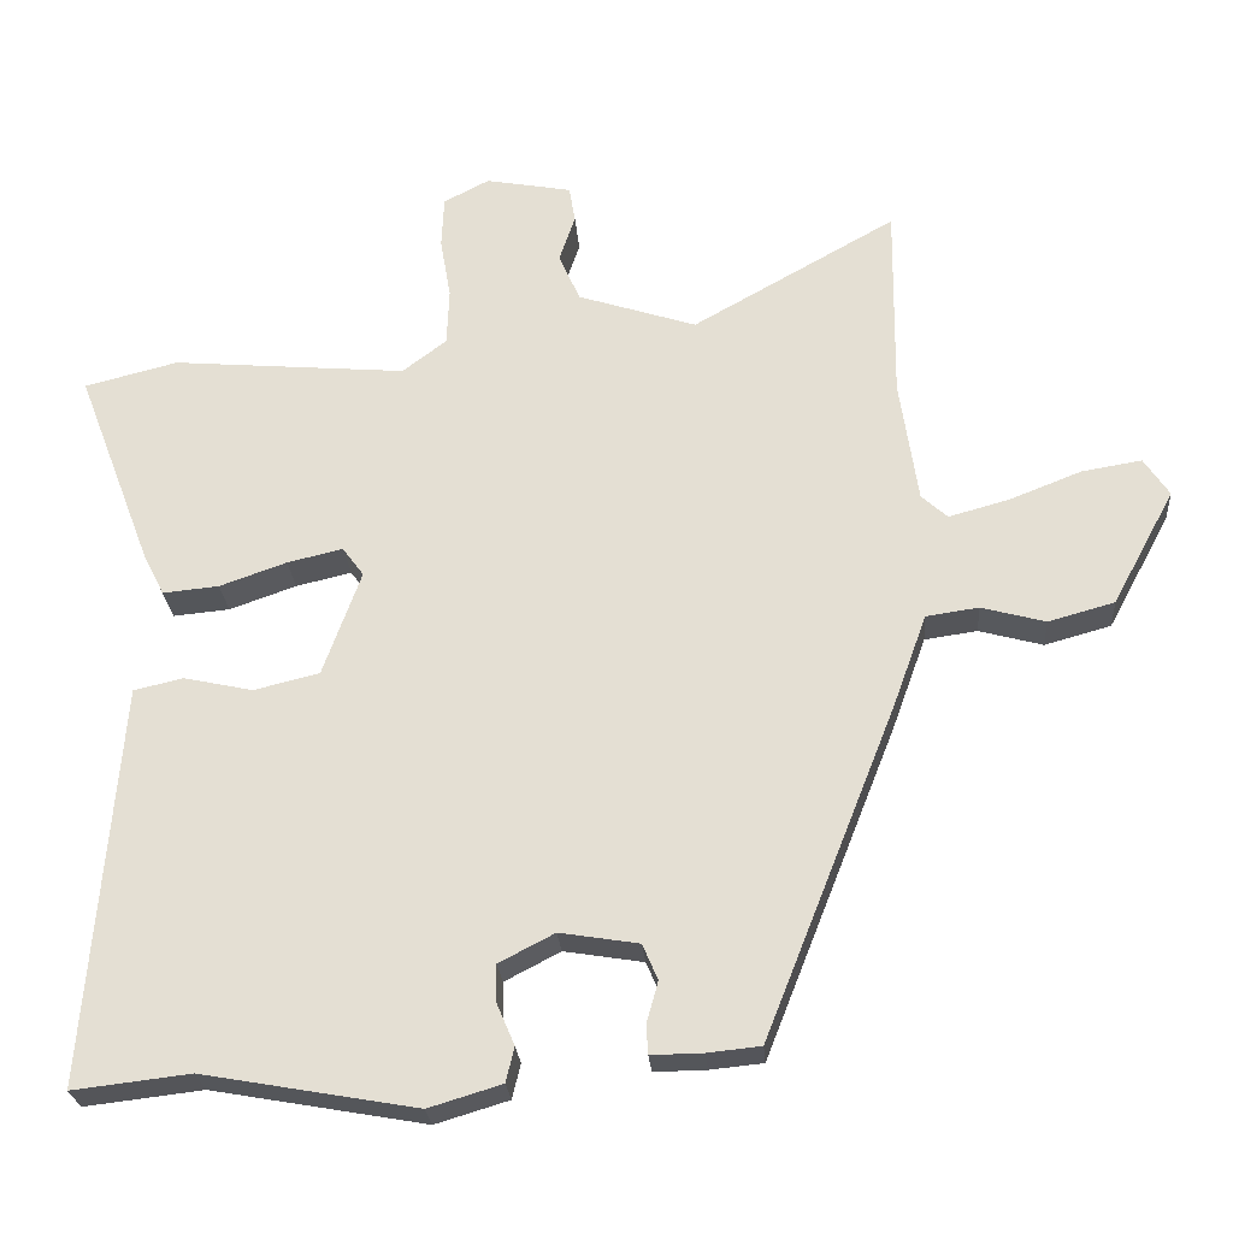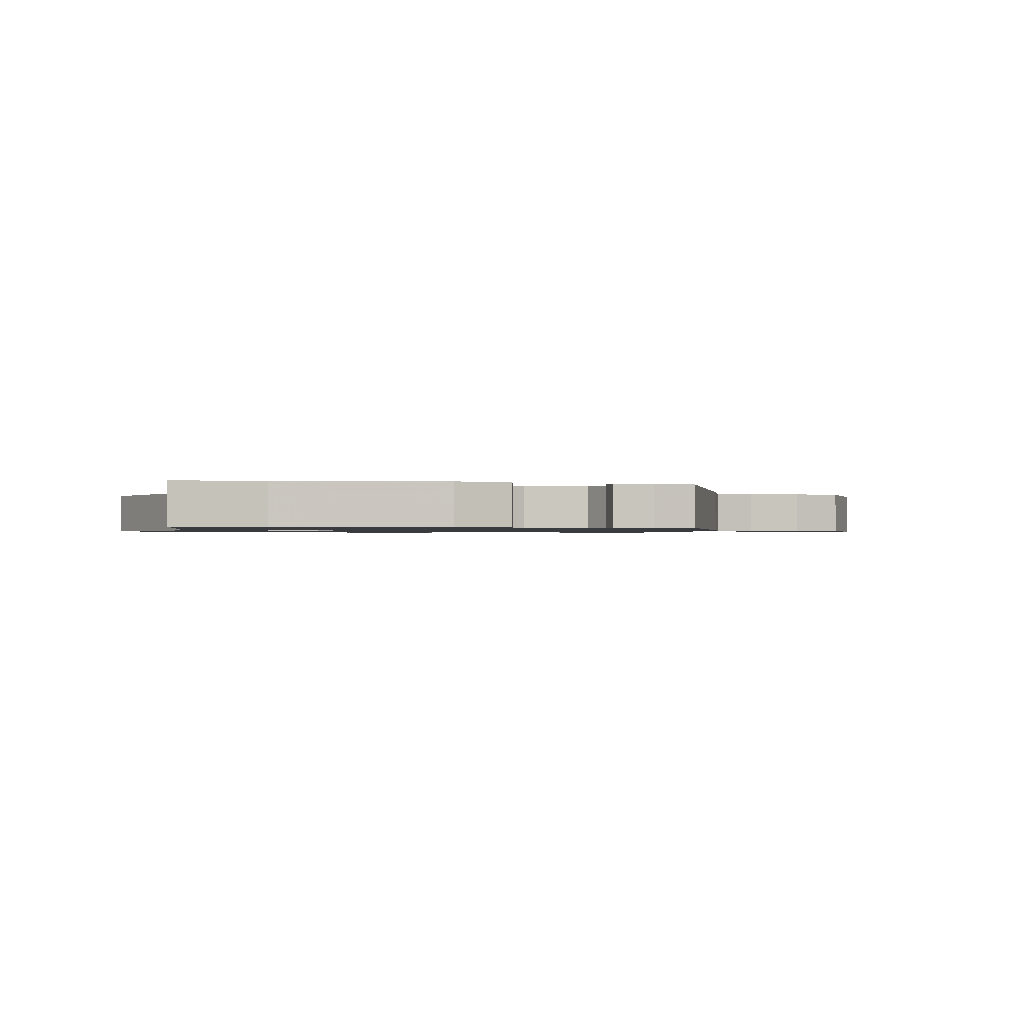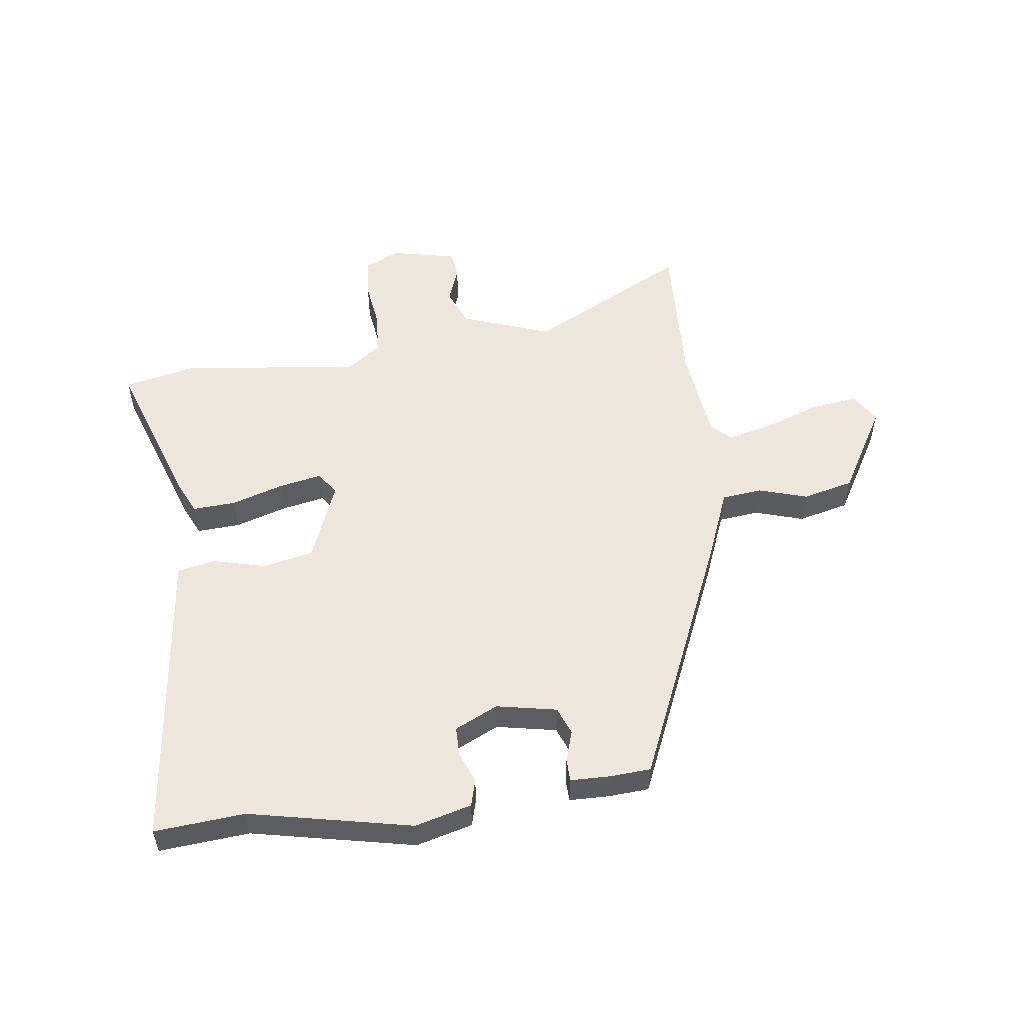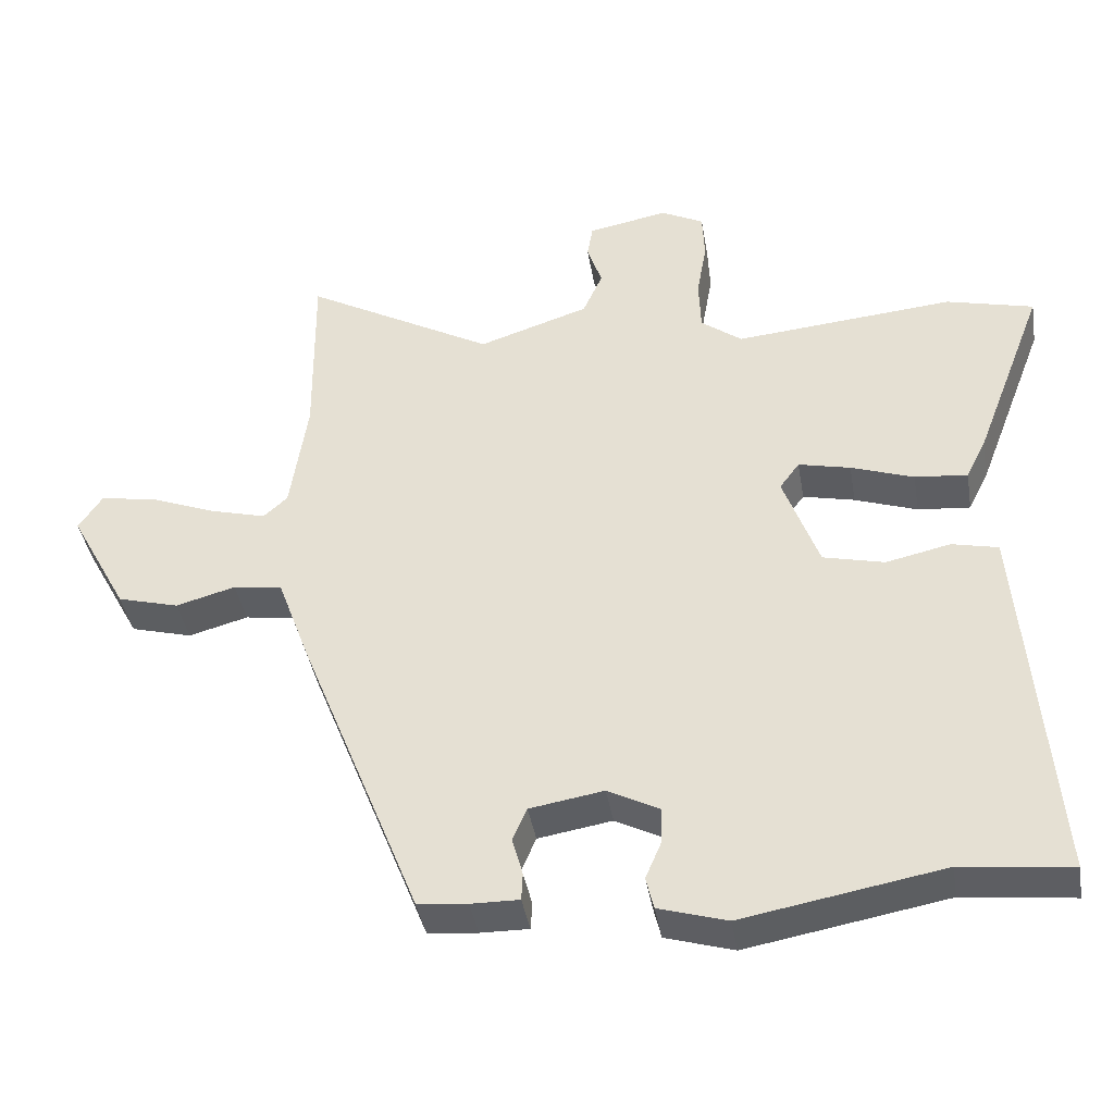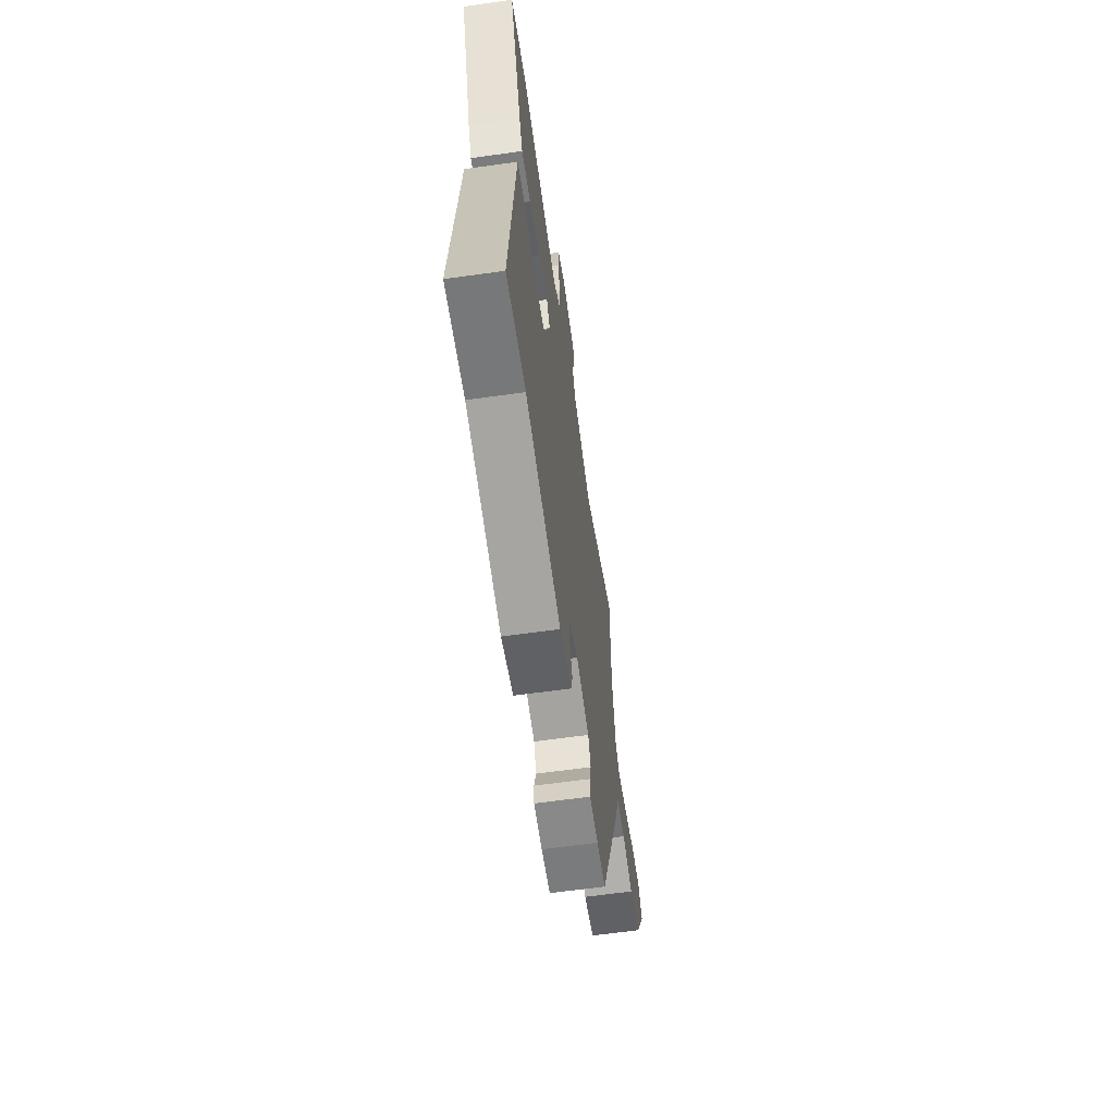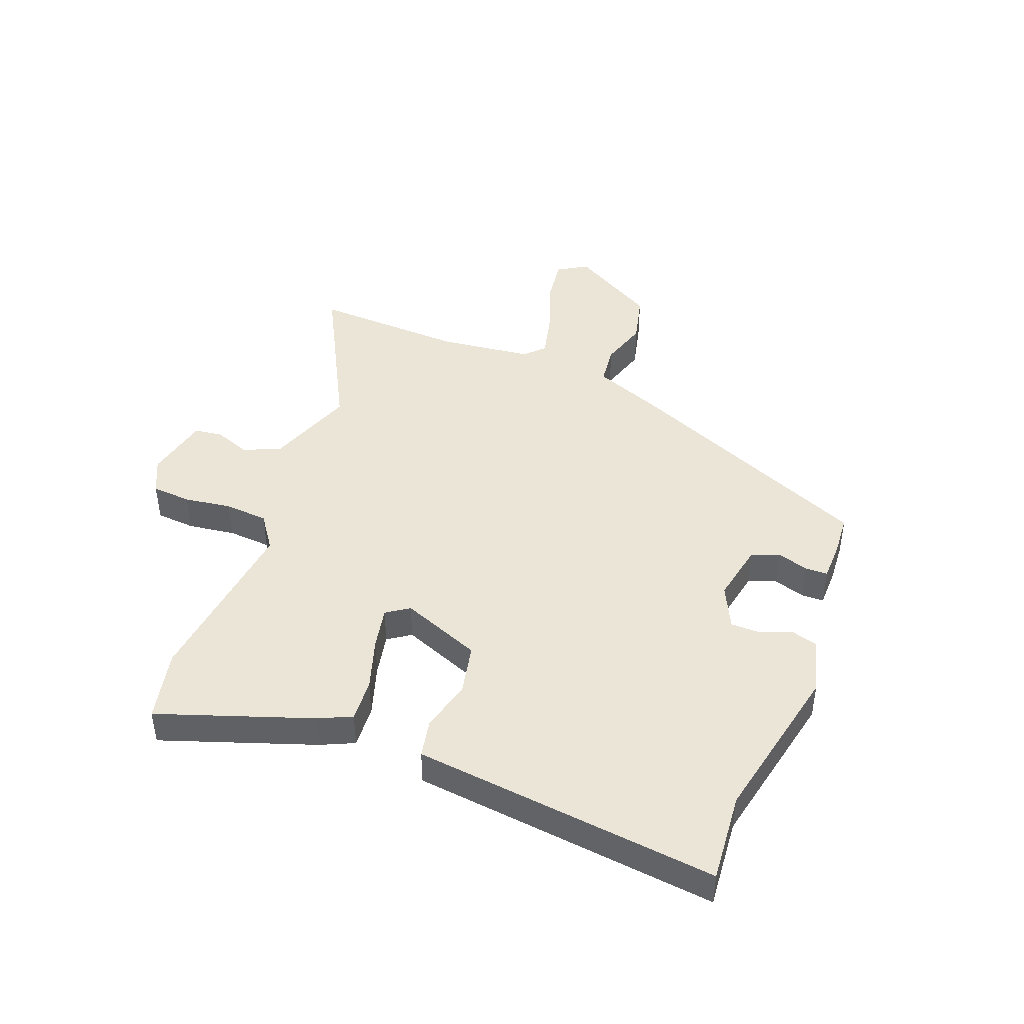
<metadata>
{"format":"obj","ext":"obj","renderer":"f3d","projection":"perspective","resolution":1024,"background":"white","views":[{"elev":-25.5,"azim":-175.6,"up":"+Z"},{"elev":-1.0,"azim":168.3,"up":"+Y"},{"elev":53.4,"azim":174.4,"up":"+Y"},{"elev":-40.4,"azim":9.5,"up":"+Z"},{"elev":-63.9,"azim":98.0,"up":"+Z"},{"elev":44.2,"azim":112.9,"up":"+Y"}]}
</metadata>
<code>
v 0.536 0.07 -0.504
v 0.382 0.07 -0.486
v 0.101 0.07 -0.536
v 0.005 0.07 -0.507
v -0.006 0.07 -0.461
v 0.017 0.07 -0.407
v 0.018 0.07 -0.357
v -0.055 0.07 -0.319
v -0.159 0.07 -0.336
v -0.179 0.07 -0.383
v -0.164 0.07 -0.437
v -0.166 0.07 -0.476
v -0.234 0.07 -0.475
v -0.304 0.07 -0.468
v -0.476 0.07 -0.033
v -0.521 0.07 0.091
v -0.59 0.07 0.101
v -0.674 0.07 0.078
v -0.761 0.07 0.102
v -0.843 0.07 0.254
v -0.81 0.07 0.304
v -0.731 0.07 0.291
v -0.637 0.07 0.254
v -0.557 0.07 0.232
v -0.523 0.07 0.263
v -0.499 0.07 0.426
v -0.502 0.07 0.686
v -0.234 0.07 0.535
v -0.078 0.07 0.586
v -0.05 0.07 0.649
v -0.071 0.07 0.711
v -0.063 0.07 0.759
v 0.05 0.07 0.78
v 0.11 0.07 0.749
v 0.113 0.07 0.681
v 0.099 0.07 0.6
v 0.102 0.07 0.525
v 0.16 0.07 0.481
v 0.469 0.07 0.508
v 0.592 0.07 0.477
v 0.493 0.07 0.217
v 0.465 0.07 0.161
v 0.391 0.07 0.168
v 0.303 0.07 0.199
v 0.23 0.07 0.216
v 0.202 0.07 0.178
v 0.252 0.07 0.039
v 0.338 0.07 0.018
v 0.429 0.07 0.038
v 0.494 0.07 0.023
v 0.504 0.07 -0.103
v 0.536 0 -0.504
v 0.382 0 -0.486
v 0.101 0 -0.536
v 0.005 0 -0.507
v -0.006 0 -0.461
v 0.017 0 -0.407
v 0.018 0 -0.357
v -0.055 0 -0.319
v -0.159 0 -0.336
v -0.179 0 -0.383
v -0.164 0 -0.437
v -0.166 0 -0.476
v -0.234 0 -0.475
v -0.304 0 -0.468
v -0.476 0 -0.033
v -0.521 0 0.091
v -0.59 0 0.101
v -0.674 0 0.078
v -0.761 0 0.102
v -0.843 0 0.254
v -0.81 0 0.304
v -0.731 0 0.291
v -0.637 0 0.254
v -0.557 0 0.232
v -0.523 0 0.263
v -0.499 0 0.426
v -0.502 0 0.686
v -0.234 0 0.535
v -0.078 0 0.586
v -0.05 0 0.649
v -0.071 0 0.711
v -0.063 0 0.759
v 0.05 0 0.78
v 0.11 0 0.749
v 0.113 0 0.681
v 0.099 0 0.6
v 0.102 0 0.525
v 0.16 0 0.481
v 0.469 0 0.508
v 0.592 0 0.477
v 0.493 0 0.217
v 0.465 0 0.161
v 0.391 0 0.168
v 0.303 0 0.199
v 0.23 0 0.216
v 0.202 0 0.178
v 0.252 0 0.039
v 0.338 0 0.018
v 0.429 0 0.038
v 0.494 0 0.023
v 0.504 0 -0.103
f 48 49 50 51
f 47 48 51 1
f 41 42 43 44
f 41 44 45
f 38 39 40 41
f 37 38 41 45
f 33 34 35 36
f 33 36 37
f 30 31 32 33
f 29 30 33 37
f 28 29 37 45
f 26 27 28 45
f 20 21 22 23
f 20 23 24
f 17 18 19 20
f 16 17 20 24
f 15 16 24 25
f 10 11 12 13
f 9 10 13 14
f 3 4 5 6
f 2 3 6 7
f 47 1 2 7
f 46 47 7 8
f 25 26 45 46
f 25 46 8 9
f 9 14 15 25
f 102 101 100 99
f 52 102 99 98
f 95 94 93 92
f 96 95 92
f 92 91 90 89
f 96 92 89 88
f 87 86 85 84
f 88 87 84
f 84 83 82 81
f 88 84 81 80
f 96 88 80 79
f 96 79 78 77
f 74 73 72 71
f 75 74 71
f 71 70 69 68
f 75 71 68 67
f 76 75 67 66
f 64 63 62 61
f 65 64 61 60
f 57 56 55 54
f 58 57 54 53
f 58 53 52 98
f 59 58 98 97
f 97 96 77 76
f 60 59 97 76
f 76 66 65 60
f 1 52 53 2
f 2 53 54 3
f 3 54 55 4
f 4 55 56 5
f 5 56 57 6
f 6 57 58 7
f 7 58 59 8
f 8 59 60 9
f 9 60 61 10
f 10 61 62 11
f 11 62 63 12
f 12 63 64 13
f 13 64 65 14
f 14 65 66 15
f 15 66 67 16
f 16 67 68 17
f 17 68 69 18
f 18 69 70 19
f 19 70 71 20
f 20 71 72 21
f 21 72 73 22
f 22 73 74 23
f 23 74 75 24
f 24 75 76 25
f 25 76 77 26
f 26 77 78 27
f 27 78 79 28
f 28 79 80 29
f 29 80 81 30
f 30 81 82 31
f 31 82 83 32
f 32 83 84 33
f 33 84 85 34
f 34 85 86 35
f 35 86 87 36
f 36 87 88 37
f 37 88 89 38
f 38 89 90 39
f 39 90 91 40
f 40 91 92 41
f 41 92 93 42
f 42 93 94 43
f 43 94 95 44
f 44 95 96 45
f 45 96 97 46
f 46 97 98 47
f 47 98 99 48
f 48 99 100 49
f 49 100 101 50
f 50 101 102 51
f 51 102 52 1

</code>
